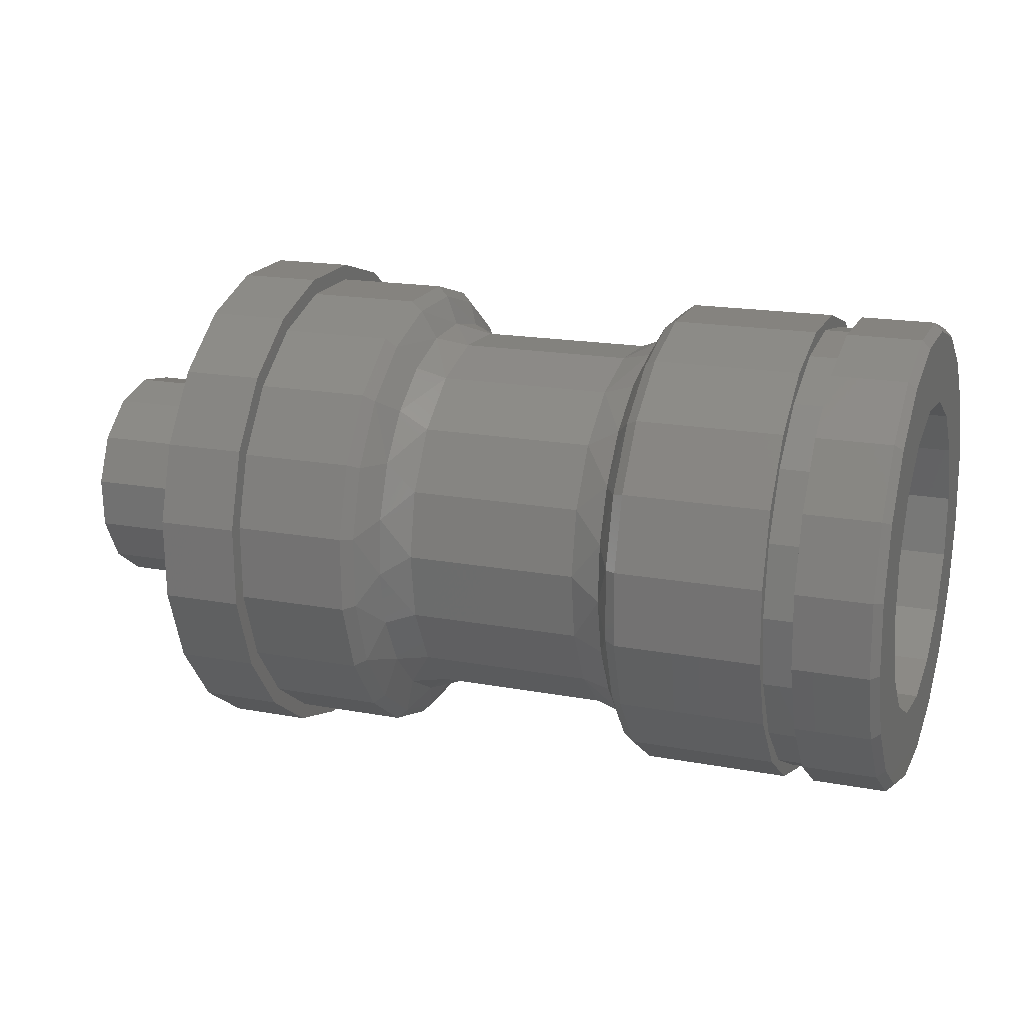
<metadata>
{"format":"stl","ext":"stl","renderer":"f3d","projection":"perspective","resolution":1024,"background":"white","views":[{"elev":17.6,"azim":-159.7,"up":"+Z"}]}
</metadata>
<code>
# stl→obj: 424 verts, 848 faces
v -30 7.191 13.16
v -39 7.191 13.16
v -30 2.772 14.74
v -39 2.772 14.74
v -30 -1.919 14.88
v -39 -1.919 14.88
v -30 -6.423 13.56
v -39 -6.423 13.56
v -30 -10.3 10.91
v -39 -10.3 10.91
v -30 -13.16 7.191
v -39 -13.16 7.191
v -30 -14.74 2.772
v -39 -14.74 2.772
v -30 -14.88 -1.919
v -39 -14.88 -1.919
v -30 -13.56 -6.423
v -39 -13.56 -6.423
v -30 -10.91 -10.3
v -39 -10.91 -10.3
v -30 -7.191 -13.16
v -39 -7.191 -13.16
v -30 -2.772 -14.74
v -39 -2.772 -14.74
v -30 1.919 -14.88
v -39 1.919 -14.88
v -30 6.423 -13.56
v -39 6.423 -13.56
v -30 10.3 -10.91
v -39 10.3 -10.91
v -30 13.16 -7.191
v -39 13.16 -7.191
v -30 14.74 -2.772
v -39 14.74 -2.772
v -30 14.88 1.919
v -39 14.88 1.919
v -30 13.56 6.423
v -39 13.56 6.423
v -30 10.91 10.3
v -39 10.91 10.3
v -28.29 -2.704 -12.42
v -26.35 -1.804 -11.86
v -26.35 -5.753 -10.53
v -28.29 -6.094 -11.15
v -28.29 8.99 8.986
v -28.29 6.094 11.15
v -26.35 5.753 10.53
v -26.35 9.008 7.928
v -29.31 10.55 9.959
v -29.31 6.955 12.73
v -29.31 -6.955 -12.73
v -29.31 -2.68 -14.26
v -28.29 11.16 6.089
v -28.29 12.42 2.699
v -29.31 13.11 6.212
v -26.35 11.18 4.369
v -28.29 12.68 -0.9093
v -29.31 14.39 1.856
v -26.35 12 0.2832
v -28.29 11.91 -4.444
v -29.31 14.26 -2.68
v -26.35 11.37 -3.837
v -28.29 10.17 -7.619
v -29.31 12.73 -6.955
v -28.29 7.615 -10.18
v -29.31 9.959 -10.55
v -26.35 9.372 -7.494
v -28.29 4.44 -11.91
v -29.31 6.212 -13.11
v -26.35 6.244 -10.25
v -28.29 0.9042 -12.68
v -29.31 1.856 -14.39
v -26.35 2.362 -11.77
v -28.29 2.704 12.42
v -26.35 1.804 11.86
v -28.29 -8.99 -8.986
v -26.35 -9.008 -7.928
v -29.31 -10.55 -9.959
v -29.31 2.68 14.26
v -28.29 -11.16 -6.089
v -28.29 -12.42 -2.699
v -29.31 -13.11 -6.212
v -26.35 -11.18 -4.369
v -28.29 -12.68 0.9093
v -29.31 -14.39 -1.856
v -26.35 -12 -0.2832
v -28.29 -11.91 4.444
v -29.31 -14.26 2.68
v -26.35 -11.37 3.837
v -28.29 -10.17 7.619
v -29.31 -12.73 6.955
v -28.29 -7.615 10.18
v -29.31 -9.959 10.55
v -26.35 -9.372 7.494
v -28.29 -4.44 11.91
v -29.31 -6.212 13.11
v -26.35 -6.244 10.25
v -28.29 -0.9042 12.68
v -29.31 -1.856 14.39
v -26.35 -2.362 11.77
v -5 -7.191 -13.16
v -12 -7.191 -13.16
v -5 -2.772 -14.74
v -12 -2.772 -14.74
v -5 1.919 -14.88
v -12 1.919 -14.88
v -5 6.423 -13.56
v -12 6.423 -13.56
v -5 10.3 -10.91
v -12 10.3 -10.91
v -5 13.16 -7.191
v -12 13.16 -7.191
v -5 14.74 -2.772
v -12 14.74 -2.772
v -5 14.88 1.919
v -12 14.88 1.919
v -5 13.56 6.423
v -12 13.56 6.423
v -5 10.91 10.3
v -12 10.91 10.3
v -5 7.191 13.16
v -12 7.191 13.16
v -5 2.772 14.74
v -12 2.772 14.74
v -5 -1.919 14.88
v -12 -1.919 14.88
v -5 -6.423 13.56
v -12 -6.423 13.56
v -5 -10.3 10.91
v -12 -10.3 10.91
v -5 -13.16 7.191
v -12 -13.16 7.191
v -5 -14.74 2.772
v -12 -14.74 2.772
v -5 -14.88 -1.919
v -12 -14.88 -1.919
v -5 -13.56 -6.423
v -12 -13.56 -6.423
v -5 -10.91 -10.3
v -12 -10.91 -10.3
v -13.69 8.956 8.953
v -15.57 9.008 7.928
v -15.57 5.753 10.53
v -13.69 6.071 11.11
v -13.69 -2.694 -12.37
v -13.69 -6.071 -11.11
v -15.57 -5.753 -10.53
v -15.57 -1.804 -11.86
v -12.64 -2.653 -14.11
v -12.64 -6.885 -12.6
v -12.64 6.885 12.6
v -12.64 10.44 9.858
v -13.69 11.12 6.067
v -13.69 12.37 2.689
v -15.57 11.18 4.369
v -12.64 12.98 6.149
v -13.69 12.63 -0.9059
v -15.57 12 0.2832
v -12.64 14.24 1.838
v -13.69 11.86 -4.428
v -15.57 11.37 -3.837
v -12.64 14.11 -2.653
v -12.64 12.6 -6.885
v -13.69 10.14 -7.591
v -13.69 7.587 -10.14
v -15.57 9.372 -7.494
v -12.64 9.858 -10.44
v -13.69 4.423 -11.87
v -15.57 6.244 -10.25
v -12.64 6.149 -12.98
v -13.69 0.9009 -12.63
v -15.57 2.362 -11.77
v -12.64 1.838 -14.24
v -13.69 -8.956 -8.953
v -15.57 -9.008 -7.928
v -13.69 2.694 12.37
v -15.57 1.804 11.86
v -12.64 2.653 14.11
v -12.64 -10.44 -9.858
v -13.69 -11.12 -6.067
v -13.69 -12.37 -2.689
v -15.57 -11.18 -4.369
v -12.64 -12.98 -6.149
v -13.69 -12.63 0.9059
v -15.57 -12 -0.2832
v -12.64 -14.24 -1.838
v -13.69 -11.86 4.428
v -15.57 -11.37 3.837
v -12.64 -14.11 2.653
v -12.64 -12.6 6.885
v -13.69 -10.14 7.591
v -13.69 -7.587 10.14
v -15.57 -9.372 7.494
v -12.64 -9.858 10.44
v -13.69 -4.423 11.87
v -15.57 -6.244 10.25
v -12.64 -6.149 12.98
v -13.69 -0.9009 12.63
v -15.57 -2.362 11.77
v -12.64 -1.838 14.24
v -40.9 7.191 13.16
v -45.5 7.191 13.16
v -40.9 2.772 14.74
v -45.5 2.772 14.74
v -40.9 -1.919 14.88
v -45.5 -1.919 14.88
v -40.9 -6.423 13.56
v -45.5 -6.423 13.56
v -40.9 -10.3 10.91
v -45.5 -10.3 10.91
v -40.9 -13.16 7.191
v -45.5 -13.16 7.191
v -40.9 -14.74 2.772
v -45.5 -14.74 2.772
v -40.9 -14.88 -1.919
v -45.5 -14.88 -1.919
v -40.9 -13.56 -6.423
v -45.5 -13.56 -6.423
v -40.9 -10.91 -10.3
v -45.5 -10.91 -10.3
v -40.9 -7.191 -13.16
v -45.5 -7.191 -13.16
v -40.9 -2.772 -14.74
v -45.5 -2.772 -14.74
v -40.9 1.919 -14.88
v -45.5 1.919 -14.88
v -40.9 6.423 -13.56
v -45.5 6.423 -13.56
v -40.9 10.3 -10.91
v -45.5 10.3 -10.91
v -40.9 13.16 -7.191
v -45.5 13.16 -7.191
v -40.9 14.74 -2.772
v -45.5 14.74 -2.772
v -40.9 14.88 1.919
v -45.5 14.88 1.919
v -40.9 13.56 6.423
v -45.5 13.56 6.423
v -40.9 10.91 10.3
v -45.5 10.91 10.3
v -46 -13.1 -6.209
v -46 -14.38 -1.856
v -46 -9.595 -2.815
v -46 -7.788 -6.273
v -46 -4.794 -8.776
v -46 -1.071 -9.942
v -46 -10.54 -9.954
v -46 6.952 12.72
v -46 10.54 9.954
v -46 2.679 14.25
v -46 1.071 9.942
v -46 -1.856 14.38
v -46 -2.815 9.595
v -46 -6.209 13.1
v -46 -9.954 10.54
v -46 6.209 -13.1
v -46 1.856 -14.38
v -46 9.954 -10.54
v -46 2.815 -9.595
v -46 12.72 -6.952
v -46 6.273 -7.788
v -46 14.25 -2.679
v -46 8.776 -4.794
v -46 9.942 -1.071
v -46 -6.952 -12.72
v -46 -2.679 -14.25
v -46 -9.942 1.071
v -46 -14.25 2.679
v -46 -8.776 4.794
v -46 -12.72 6.952
v -46 -6.273 7.788
v -46 14.38 1.856
v -46 9.595 2.815
v -46 13.1 6.209
v -46 7.788 6.273
v -46 4.794 8.776
v -39 4.419 13.6
v -39 8.756e-16 14.3
v -39 -8.405 -11.57
v -39 -4.419 -13.6
v -39 11.57 8.405
v -39 8.405 11.57
v -39 -4.419 13.6
v -39 -11.57 -8.405
v -39 -13.6 -4.419
v -39 -14.3 1.751e-15
v -39 -13.6 4.419
v -39 -11.57 8.405
v -39 -8.405 11.57
v -39 13.6 4.419
v -39 14.3 0
v -39 11.57 -8.405
v -39 13.6 -4.419
v -39 8.405 -11.57
v -39 4.419 -13.6
v -39 -2.627e-15 -14.3
v -40.9 8.756e-16 14.3
v -40.9 4.419 13.6
v -40.9 -4.419 -13.6
v -40.9 -8.405 -11.57
v -40.9 8.405 11.57
v -40.9 11.57 8.405
v -40.9 -4.419 13.6
v -40.9 -8.405 11.57
v -40.9 -11.57 8.405
v -40.9 -13.6 4.419
v -40.9 -14.3 1.751e-15
v -40.9 -13.6 -4.419
v -40.9 -11.57 -8.405
v -40.9 13.6 4.419
v -40.9 14.3 0
v -40.9 13.6 -4.419
v -40.9 11.57 -8.405
v -40.9 8.405 -11.57
v -40.9 4.419 -13.6
v -40.9 -2.627e-15 -14.3
v 10 -4.33 -2.5
v 10 -5 6.123e-16
v 10 -6.895 -1.206
v 10 -4.33 2.5
v 10 -6.736 1.905
v 10 -2.5 4.33
v 10 -5.242 4.639
v 10 -8.041e-16 5
v 10 -2.71 6.454
v 10 3.356 6.143
v 10 0.3583 6.991
v 10 2.5 4.33
v 10 4.33 2.5
v 10 5.689 4.079
v 10 5 0
v 10 6.895 1.206
v 10 4.33 -2.5
v 10 6.736 -1.905
v 10 2.5 -4.33
v 10 5.242 -4.639
v 10 -9.185e-16 -5
v 10 2.71 -6.454
v 10 -3.356 -6.143
v 10 -0.3583 -6.991
v 10 -5.689 -4.079
v 10 -2.5 -4.33
v -4 -2.5 -4.33
v -4 -9.595 -2.815
v -4 -4.33 -2.5
v -4 -2.5 4.33
v -4 -8.776 4.794
v -4 4.138e-16 5
v -4 -6.273 7.788
v -4 5 0
v -4 9.942 -1.071
v -4 4.33 -2.5
v -4 4.794 8.776
v -4 7.788 6.273
v -4 1.071 9.942
v -4 -2.815 9.595
v -4 8.776 -4.794
v -4 6.273 -7.788
v -4 3.062e-16 -5
v -4 2.815 -9.595
v -4 -4.794 -8.776
v -4 -1.071 -9.942
v -4 -7.788 -6.273
v -4 -5 6.123e-16
v -4 -9.942 1.071
v -4 -4.33 2.5
v -4 2.5 -4.33
v -4 9.595 2.815
v -4 4.33 2.5
v -4 2.5 4.33
v -3.553e-15 14.46 6.851
v -3.553e-15 0.3583 6.991
v -3.553e-15 3.356 6.143
v -3.553e-15 -6.895 -1.206
v -3.553e-15 -15.87 -2.047
v -3.553e-15 -5.689 -4.079
v -3.553e-15 11.63 10.98
v -3.553e-15 -10.98 11.63
v -3.553e-15 -14.04 7.671
v -3.553e-15 -6.851 14.46
v -3.553e-15 -2.71 6.454
v -3.553e-15 -2.047 15.87
v -3.553e-15 2.956 15.72
v -3.553e-15 7.671 14.04
v -3.553e-15 -2.956 -15.72
v -3.553e-15 2.047 -15.87
v -3.553e-15 -0.3583 -6.991
v -3.553e-15 6.851 -14.46
v -3.553e-15 2.71 -6.454
v -3.553e-15 10.98 -11.63
v -3.553e-15 14.04 -7.671
v -3.553e-15 -14.46 -6.851
v -3.553e-15 -11.63 -10.98
v -3.553e-15 -7.671 -14.04
v -3.553e-15 -3.356 -6.143
v -3.553e-15 -5.242 4.639
v -3.553e-15 -15.72 2.956
v -3.553e-15 -6.736 1.905
v -3.553e-15 6.736 -1.905
v -3.553e-15 5.242 -4.639
v -3.553e-15 15.72 -2.956
v -3.553e-15 5.689 4.079
v -3.553e-15 6.895 1.206
v -3.553e-15 15.87 2.047
v -5 -2.956 -15.72
v -5 -7.671 -14.04
v -5 -11.63 -10.98
v -5 7.671 14.04
v -5 11.63 10.98
v -5 2.956 15.72
v -5 -2.047 15.87
v -5 -6.851 14.46
v -5 -14.46 -6.851
v -5 -15.87 -2.047
v -5 -15.72 2.956
v -5 -14.04 7.671
v -5 -10.98 11.63
v -5 14.46 6.851
v -5 15.87 2.047
v -5 15.72 -2.956
v -5 14.04 -7.671
v -5 10.98 -11.63
v -5 6.851 -14.46
v -5 2.047 -15.87
f 1 2 3
f 3 2 4
f 3 4 5
f 5 4 6
f 5 6 7
f 7 6 8
f 7 8 9
f 9 8 10
f 9 10 11
f 11 10 12
f 11 12 13
f 13 12 14
f 13 14 15
f 15 14 16
f 15 16 17
f 17 16 18
f 17 18 19
f 19 18 20
f 19 20 21
f 21 20 22
f 21 22 23
f 23 22 24
f 23 24 25
f 25 24 26
f 25 26 27
f 27 26 28
f 27 28 29
f 29 28 30
f 29 30 31
f 31 30 32
f 31 32 33
f 33 32 34
f 33 34 35
f 35 34 36
f 35 36 37
f 37 36 38
f 37 38 39
f 39 38 40
f 39 40 1
f 1 40 2
f 41 42 43
f 44 41 43
f 45 46 47
f 48 45 47
f 45 49 50
f 46 45 50
f 41 44 51
f 52 41 51
f 45 53 49
f 53 54 55
f 49 53 55
f 48 56 53
f 45 48 53
f 54 57 58
f 55 54 58
f 56 59 54
f 53 56 54
f 57 60 61
f 58 57 61
f 59 62 57
f 54 59 57
f 60 63 64
f 61 60 64
f 63 65 66
f 64 63 66
f 62 67 63
f 62 63 60
f 57 62 60
f 65 68 69
f 66 65 69
f 67 70 65
f 63 67 65
f 68 71 72
f 69 68 72
f 70 73 68
f 65 70 68
f 71 41 52
f 72 71 52
f 73 42 71
f 68 73 71
f 71 42 41
f 74 75 47
f 46 74 47
f 76 44 43
f 77 76 43
f 76 78 51
f 44 76 51
f 74 46 50
f 79 74 50
f 76 80 78
f 80 81 82
f 78 80 82
f 77 83 80
f 76 77 80
f 81 84 85
f 82 81 85
f 83 86 81
f 80 83 81
f 84 87 88
f 85 84 88
f 86 89 84
f 81 86 84
f 87 90 91
f 88 87 91
f 90 92 93
f 91 90 93
f 89 94 90
f 89 90 87
f 84 89 87
f 92 95 96
f 93 92 96
f 94 97 92
f 90 94 92
f 95 98 99
f 96 95 99
f 97 100 95
f 92 97 95
f 98 74 79
f 99 98 79
f 100 75 98
f 95 100 98
f 98 75 74
f 1 50 39
f 39 50 49
f 39 49 37
f 37 49 55
f 37 55 35
f 35 55 58
f 35 58 33
f 33 58 61
f 33 61 31
f 31 61 64
f 31 64 29
f 29 64 66
f 29 66 27
f 27 66 69
f 27 69 25
f 25 69 72
f 25 72 23
f 23 72 52
f 23 52 21
f 21 52 51
f 21 51 19
f 19 51 78
f 19 78 17
f 17 78 82
f 17 82 15
f 15 82 85
f 15 85 13
f 13 85 88
f 13 88 11
f 11 88 91
f 11 91 9
f 9 91 93
f 9 93 7
f 7 93 96
f 7 96 5
f 5 96 99
f 5 99 3
f 3 99 79
f 3 79 1
f 1 79 50
f 101 102 103
f 103 102 104
f 103 104 105
f 105 104 106
f 105 106 107
f 107 106 108
f 107 108 109
f 109 108 110
f 109 110 111
f 111 110 112
f 111 112 113
f 113 112 114
f 113 114 115
f 115 114 116
f 115 116 117
f 117 116 118
f 117 118 119
f 119 118 120
f 119 120 121
f 121 120 122
f 121 122 123
f 123 122 124
f 123 124 125
f 125 124 126
f 125 126 127
f 127 126 128
f 127 128 129
f 129 128 130
f 129 130 131
f 131 130 132
f 131 132 133
f 133 132 134
f 133 134 135
f 135 134 136
f 135 136 137
f 137 136 138
f 137 138 139
f 139 138 140
f 139 140 101
f 101 140 102
f 141 142 143
f 144 141 143
f 145 146 147
f 148 145 147
f 145 149 150
f 146 145 150
f 141 144 151
f 152 141 151
f 141 153 142
f 153 154 155
f 142 153 155
f 152 156 153
f 141 152 153
f 154 157 158
f 155 154 158
f 156 159 154
f 153 156 154
f 157 160 161
f 158 157 161
f 159 162 157
f 154 159 157
f 162 163 160
f 157 162 160
f 164 165 166
f 161 164 166
f 160 164 161
f 163 167 164
f 160 163 164
f 165 168 169
f 166 165 169
f 167 170 165
f 164 167 165
f 168 171 172
f 169 168 172
f 170 173 168
f 165 170 168
f 171 145 148
f 172 171 148
f 173 149 171
f 168 173 171
f 171 149 145
f 174 175 147
f 146 174 147
f 176 144 143
f 177 176 143
f 176 178 151
f 144 176 151
f 174 146 150
f 179 174 150
f 174 180 175
f 180 181 182
f 175 180 182
f 179 183 180
f 174 179 180
f 181 184 185
f 182 181 185
f 183 186 181
f 180 183 181
f 184 187 188
f 185 184 188
f 186 189 184
f 181 186 184
f 189 190 187
f 184 189 187
f 191 192 193
f 188 191 193
f 187 191 188
f 190 194 191
f 187 190 191
f 192 195 196
f 193 192 196
f 194 197 192
f 191 194 192
f 195 198 199
f 196 195 199
f 197 200 195
f 192 197 195
f 198 176 177
f 199 198 177
f 200 178 198
f 195 200 198
f 198 178 176
f 112 162 114
f 114 162 159
f 114 159 116
f 116 159 156
f 116 156 118
f 118 156 152
f 118 152 120
f 120 152 151
f 120 151 122
f 162 112 163
f 163 112 110
f 163 110 167
f 167 110 108
f 167 108 170
f 170 108 106
f 170 106 173
f 173 106 104
f 173 104 149
f 149 104 102
f 149 102 150
f 132 189 134
f 134 189 186
f 134 186 136
f 136 186 183
f 136 183 138
f 138 183 179
f 138 179 140
f 140 179 150
f 140 150 102
f 189 132 190
f 190 132 130
f 190 130 194
f 194 130 128
f 194 128 197
f 197 128 126
f 197 126 200
f 200 126 124
f 200 124 178
f 178 124 122
f 178 122 151
f 201 202 203
f 203 202 204
f 203 204 205
f 205 204 206
f 205 206 207
f 207 206 208
f 207 208 209
f 209 208 210
f 209 210 211
f 211 210 212
f 211 212 213
f 213 212 214
f 213 214 215
f 215 214 216
f 215 216 217
f 217 216 218
f 217 218 219
f 219 218 220
f 219 220 221
f 221 220 222
f 221 222 223
f 223 222 224
f 223 224 225
f 225 224 226
f 225 226 227
f 227 226 228
f 227 228 229
f 229 228 230
f 229 230 231
f 231 230 232
f 231 232 233
f 233 232 234
f 233 234 235
f 235 234 236
f 235 236 237
f 237 236 238
f 237 238 239
f 239 238 240
f 239 240 201
f 201 240 202
f 241 242 243
f 241 243 244
f 241 244 245
f 241 245 246
f 241 246 247
f 248 249 250
f 250 249 251
f 250 251 252
f 252 251 253
f 252 253 254
f 254 253 255
f 256 257 258
f 258 257 259
f 258 259 260
f 260 259 261
f 260 261 262
f 262 261 263
f 262 263 264
f 265 247 266
f 266 247 246
f 266 246 257
f 257 246 259
f 243 242 267
f 267 242 268
f 267 268 269
f 269 268 270
f 269 270 271
f 255 253 270
f 270 253 271
f 262 264 272
f 272 264 273
f 272 273 274
f 274 273 275
f 274 275 249
f 249 275 276
f 249 276 251
f 232 262 234
f 234 262 272
f 234 272 236
f 236 272 274
f 236 274 238
f 238 274 249
f 238 249 240
f 240 249 248
f 240 248 202
f 262 232 260
f 260 232 230
f 260 230 258
f 258 230 228
f 258 228 256
f 256 228 226
f 256 226 257
f 257 226 224
f 257 224 266
f 266 224 222
f 266 222 265
f 212 268 214
f 214 268 242
f 214 242 216
f 216 242 241
f 216 241 218
f 218 241 247
f 218 247 220
f 220 247 265
f 220 265 222
f 268 212 270
f 270 212 210
f 270 210 255
f 255 210 208
f 255 208 254
f 254 208 206
f 254 206 252
f 252 206 204
f 252 204 250
f 250 204 202
f 250 202 248
f 277 278 4
f 22 20 279
f 22 279 280
f 22 280 24
f 2 40 281
f 2 281 282
f 2 282 277
f 2 277 4
f 283 8 278
f 278 8 6
f 278 6 4
f 279 20 284
f 284 20 18
f 284 18 285
f 285 18 16
f 285 16 286
f 286 16 14
f 286 14 287
f 287 14 12
f 287 12 288
f 288 12 10
f 288 10 289
f 289 10 8
f 289 8 283
f 40 38 281
f 281 38 290
f 38 36 290
f 290 36 291
f 30 292 32
f 32 292 293
f 32 293 34
f 34 293 291
f 34 291 36
f 292 30 294
f 294 30 28
f 294 28 295
f 295 28 26
f 295 26 296
f 296 26 24
f 296 24 280
f 203 297 298
f 221 223 299
f 221 299 300
f 221 300 219
f 201 203 298
f 201 298 301
f 201 301 302
f 201 302 239
f 203 205 297
f 297 205 207
f 297 207 303
f 303 207 304
f 304 207 209
f 304 209 305
f 305 209 211
f 305 211 306
f 306 211 213
f 306 213 307
f 307 213 215
f 307 215 308
f 308 215 217
f 308 217 309
f 309 217 219
f 309 219 300
f 239 302 237
f 237 302 310
f 237 310 235
f 235 310 311
f 235 311 233
f 233 311 312
f 233 312 231
f 231 312 313
f 231 313 229
f 229 313 314
f 229 314 227
f 227 314 315
f 227 315 225
f 225 315 316
f 225 316 223
f 223 316 299
f 307 286 306
f 306 286 287
f 306 287 305
f 305 287 288
f 305 288 304
f 304 288 289
f 304 289 303
f 303 289 283
f 303 283 297
f 297 283 278
f 297 278 298
f 298 278 277
f 298 277 301
f 301 277 282
f 301 282 302
f 302 282 281
f 302 281 310
f 310 281 290
f 310 290 311
f 311 290 291
f 311 291 312
f 312 291 293
f 312 293 313
f 313 293 292
f 313 292 314
f 314 292 294
f 314 294 315
f 315 294 295
f 315 295 316
f 316 295 296
f 316 296 299
f 299 296 280
f 299 280 300
f 300 280 279
f 300 279 309
f 309 279 284
f 309 284 308
f 308 284 285
f 308 285 307
f 307 285 286
f 317 318 319
f 319 318 320
f 319 320 321
f 321 320 322
f 321 322 323
f 323 322 324
f 323 324 325
f 325 324 326
f 325 326 327
f 328 329 330
f 330 329 331
f 330 331 332
f 332 331 333
f 332 333 334
f 334 333 335
f 334 335 336
f 336 335 337
f 336 337 338
f 338 337 339
f 338 339 340
f 319 341 317
f 317 341 342
f 341 339 342
f 342 339 337
f 328 330 324
f 324 330 326
f 343 344 345
f 346 347 348
f 349 348 347
f 350 351 352
f 353 354 355
f 355 354 348
f 355 348 356
f 356 348 349
f 357 358 359
f 359 358 360
f 359 360 361
f 361 360 362
f 344 343 363
f 363 343 359
f 363 359 361
f 345 344 364
f 364 344 365
f 364 365 366
f 366 365 347
f 366 347 346
f 352 351 367
f 367 351 357
f 367 357 359
f 351 350 368
f 368 350 369
f 368 369 354
f 354 369 370
f 354 370 348
f 348 322 346
f 346 322 320
f 346 320 366
f 366 320 318
f 366 318 364
f 322 348 324
f 324 348 370
f 324 370 328
f 328 370 369
f 328 369 329
f 329 369 350
f 329 350 331
f 359 335 367
f 367 335 333
f 367 333 352
f 352 333 331
f 352 331 350
f 335 359 337
f 337 359 343
f 337 343 342
f 342 343 345
f 342 345 317
f 317 345 364
f 317 364 318
f 371 372 373
f 374 375 376
f 371 377 372
f 378 379 380
f 380 379 381
f 380 381 382
f 382 381 372
f 382 372 383
f 383 372 377
f 383 377 384
f 385 386 387
f 387 386 388
f 387 388 389
f 389 388 390
f 389 390 391
f 392 393 387
f 387 393 394
f 387 394 385
f 387 395 392
f 392 395 376
f 392 376 375
f 381 379 396
f 396 379 397
f 396 397 398
f 398 397 375
f 398 375 374
f 399 400 401
f 401 400 389
f 401 389 391
f 373 402 371
f 371 402 403
f 371 403 404
f 404 403 399
f 404 399 401
f 405 103 105
f 406 407 139
f 406 139 101
f 406 101 103
f 406 103 405
f 408 409 119
f 408 119 121
f 408 121 123
f 408 123 410
f 410 123 411
f 411 123 125
f 411 125 412
f 412 125 127
f 139 407 137
f 137 407 413
f 137 413 135
f 135 413 414
f 135 414 133
f 133 414 415
f 133 415 131
f 131 415 416
f 131 416 129
f 129 416 417
f 129 417 127
f 127 417 412
f 119 409 117
f 117 409 418
f 117 418 115
f 115 418 419
f 115 419 113
f 113 419 420
f 113 420 111
f 111 420 421
f 111 421 109
f 109 421 422
f 109 422 107
f 107 422 423
f 107 423 105
f 105 423 424
f 105 424 405
f 384 408 383
f 383 408 410
f 383 410 382
f 382 410 411
f 382 411 380
f 380 411 412
f 380 412 378
f 378 412 417
f 378 417 379
f 379 417 416
f 379 416 397
f 397 416 415
f 397 415 375
f 375 415 414
f 375 414 392
f 392 414 413
f 392 413 393
f 393 413 407
f 393 407 394
f 394 407 406
f 143 47 177
f 177 47 75
f 177 75 199
f 199 75 100
f 199 100 196
f 196 100 97
f 196 97 193
f 193 97 94
f 193 94 188
f 188 94 89
f 188 89 185
f 185 89 86
f 185 86 182
f 182 86 83
f 182 83 175
f 175 83 77
f 175 77 147
f 147 77 43
f 347 271 349
f 349 271 253
f 349 253 356
f 356 253 251
f 356 251 355
f 355 251 276
f 355 276 353
f 271 347 269
f 269 347 365
f 269 365 267
f 267 365 344
f 267 344 243
f 243 344 363
f 243 363 244
f 244 363 361
f 244 361 245
f 326 373 327
f 327 373 372
f 327 372 325
f 325 372 381
f 325 381 323
f 323 381 396
f 323 396 321
f 321 396 398
f 321 398 319
f 319 398 374
f 319 374 341
f 341 374 376
f 341 376 339
f 339 376 395
f 394 406 385
f 385 406 405
f 385 405 386
f 386 405 424
f 386 424 388
f 388 424 423
f 388 423 390
f 390 423 422
f 390 422 391
f 391 422 421
f 391 421 401
f 401 421 420
f 401 420 404
f 404 420 419
f 404 419 371
f 371 419 418
f 371 418 377
f 377 418 409
f 377 409 384
f 384 409 408
f 147 43 148
f 148 43 42
f 148 42 172
f 172 42 73
f 172 73 169
f 169 73 70
f 169 70 166
f 166 70 67
f 166 67 161
f 161 67 62
f 161 62 158
f 158 62 59
f 158 59 155
f 155 59 56
f 155 56 142
f 142 56 48
f 142 48 143
f 143 48 47
f 357 261 358
f 358 261 259
f 358 259 360
f 360 259 246
f 360 246 362
f 362 246 245
f 362 245 361
f 261 357 263
f 263 357 351
f 263 351 264
f 264 351 368
f 264 368 273
f 273 368 354
f 273 354 275
f 275 354 353
f 275 353 276
f 339 395 340
f 340 395 387
f 340 387 338
f 338 387 389
f 338 389 336
f 336 389 400
f 336 400 334
f 334 400 399
f 334 399 332
f 332 399 403
f 332 403 330
f 330 403 402
f 330 402 326
f 326 402 373

</code>
